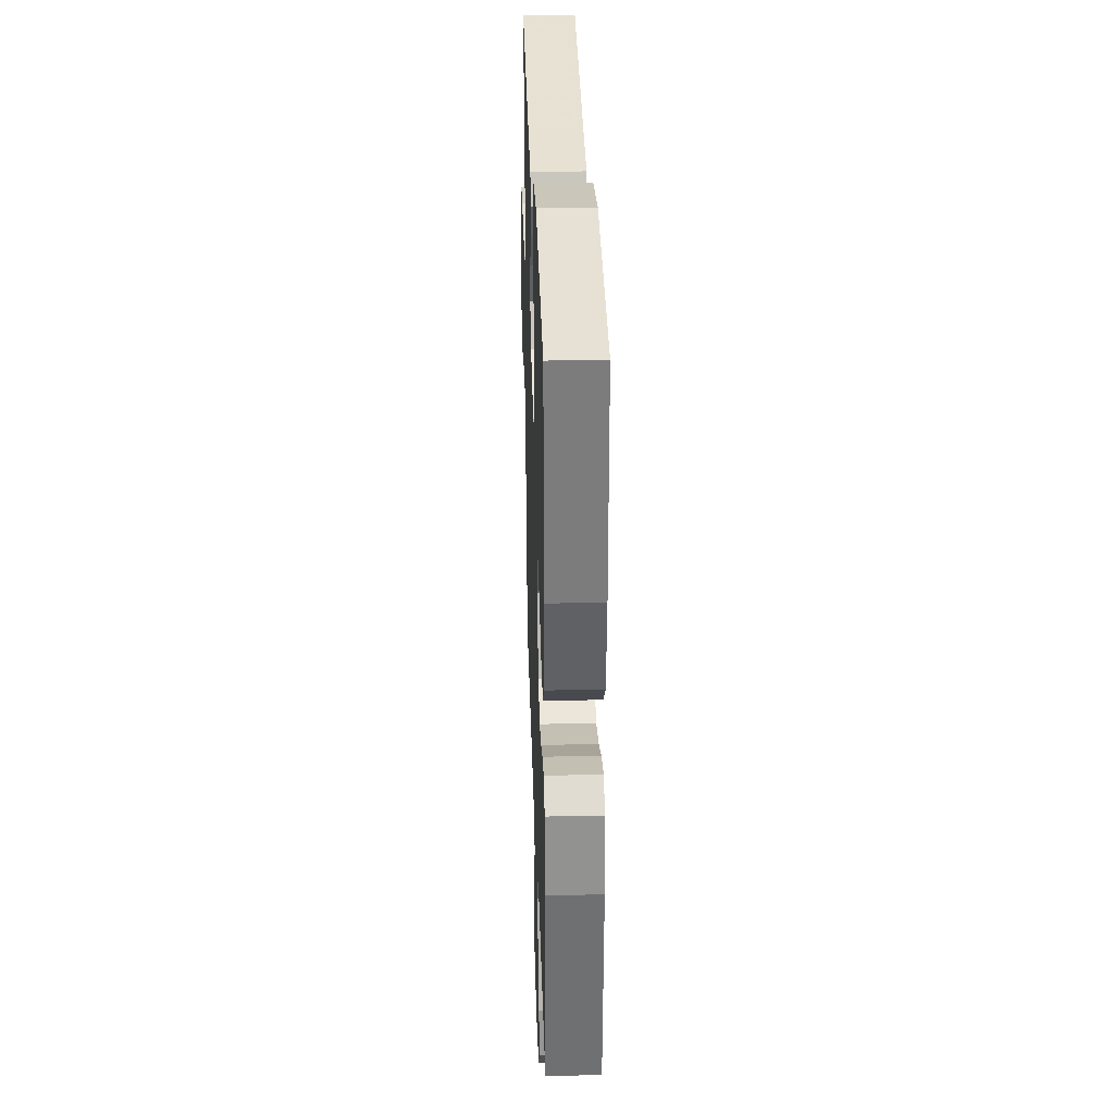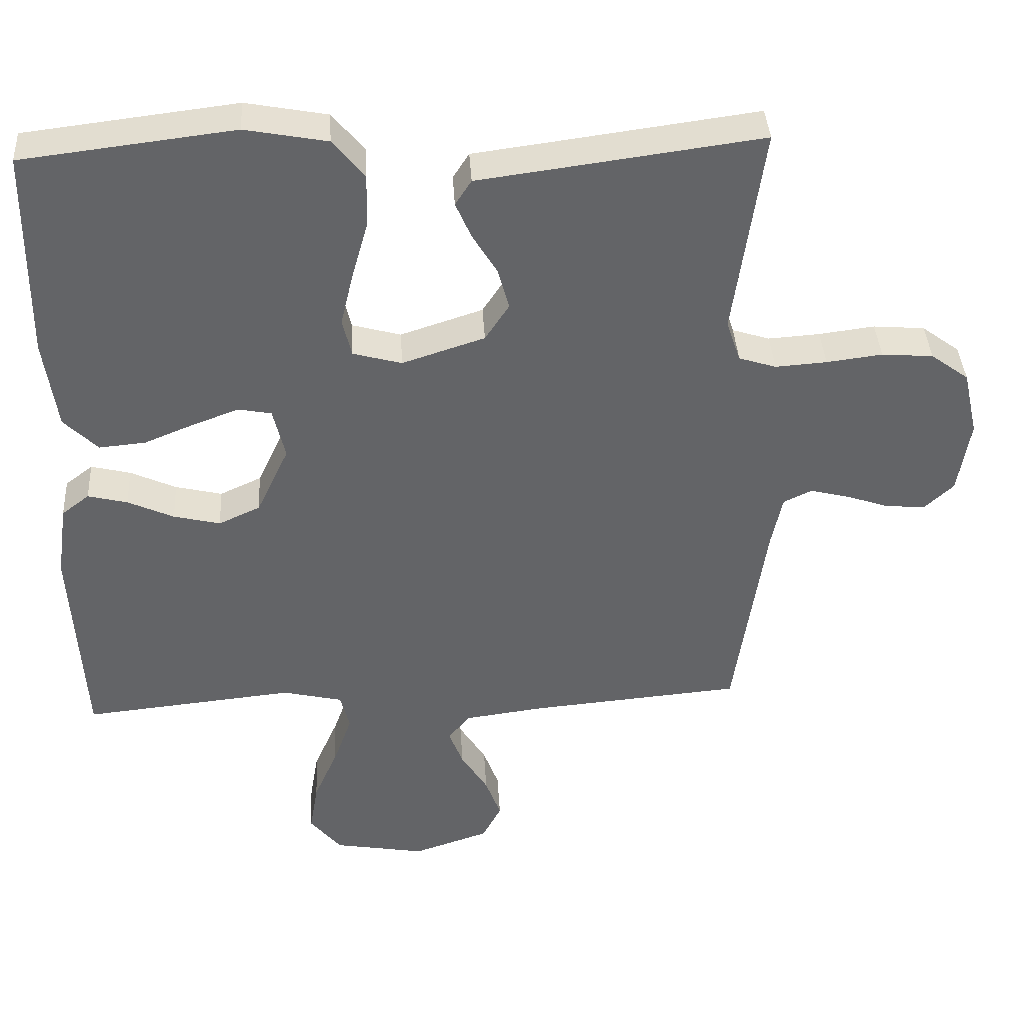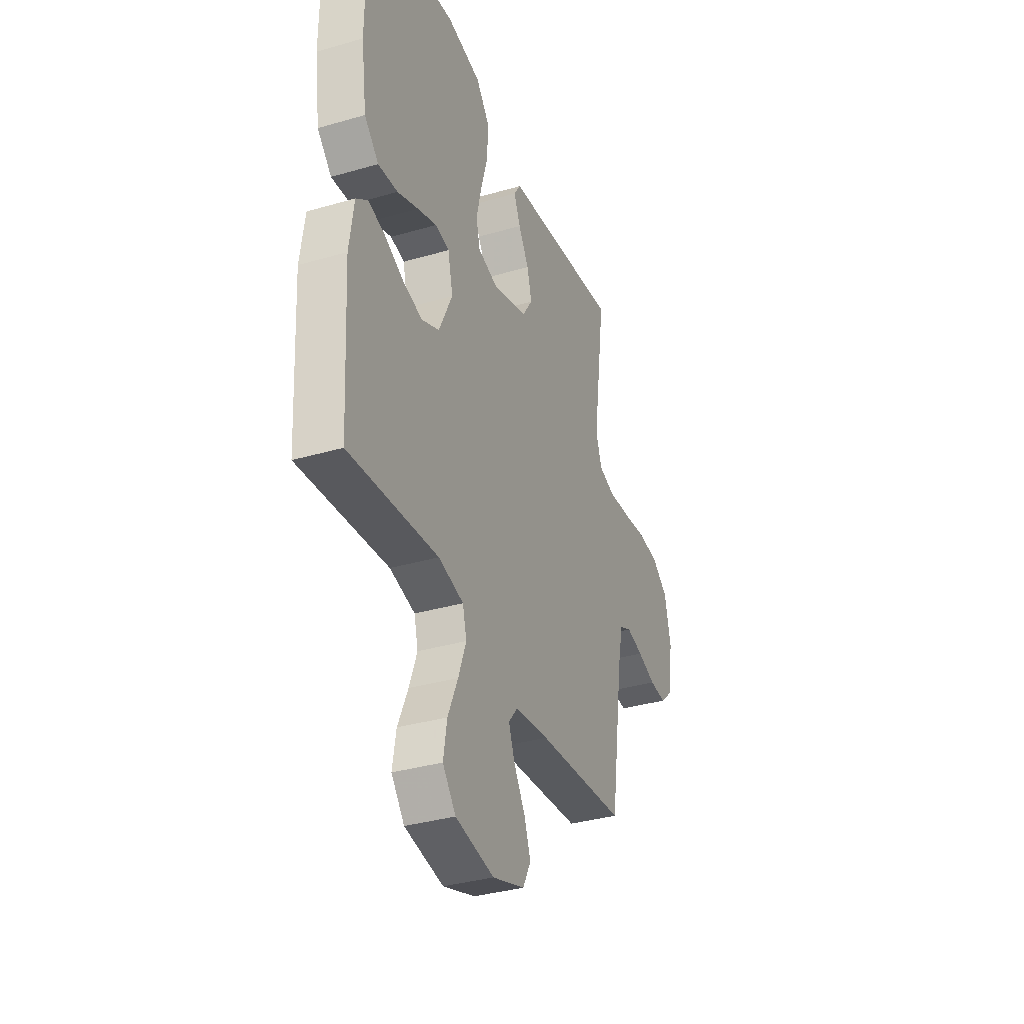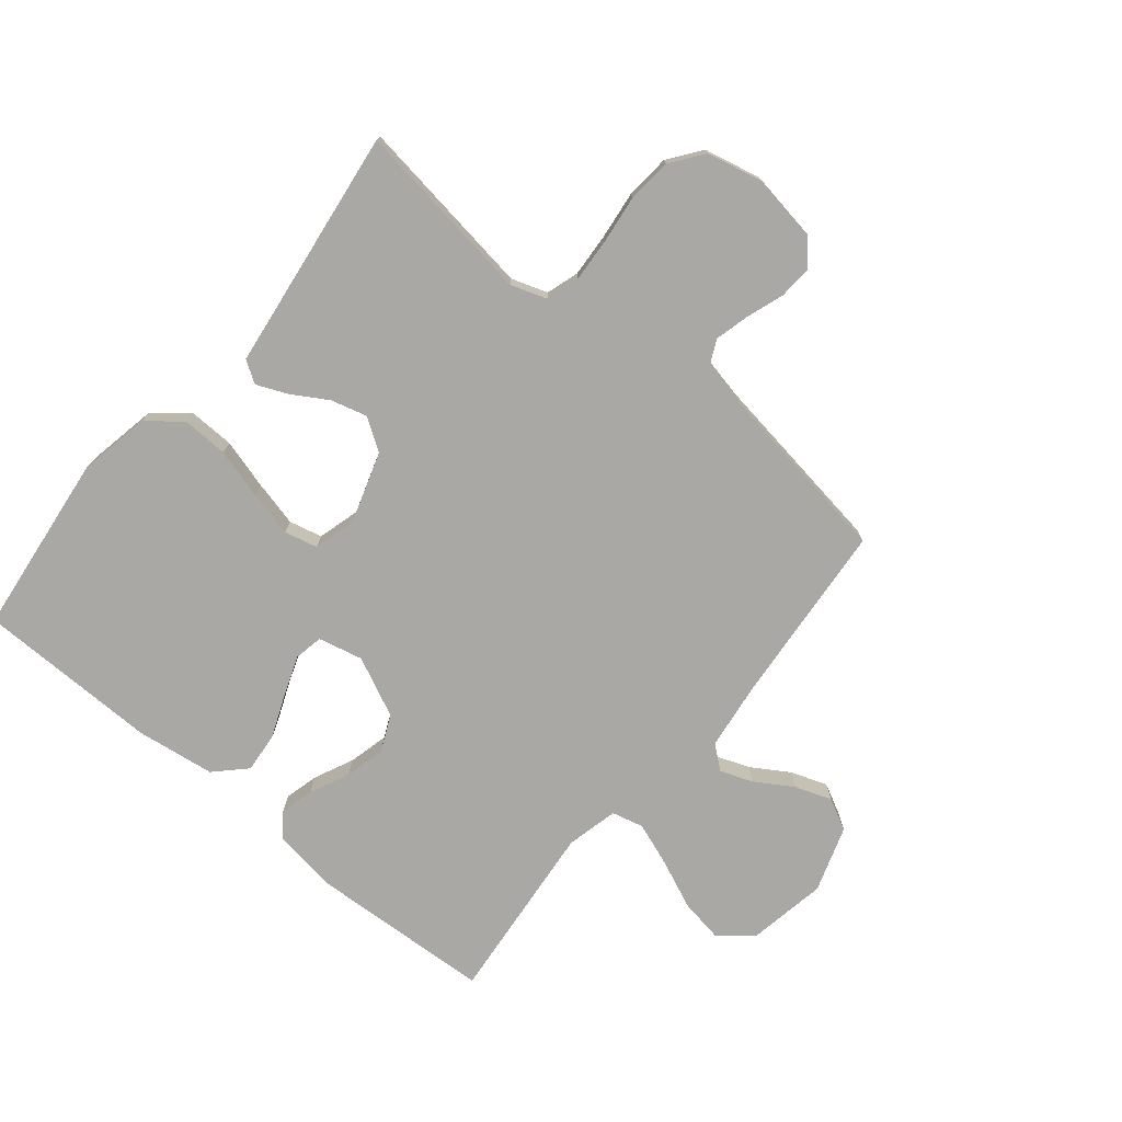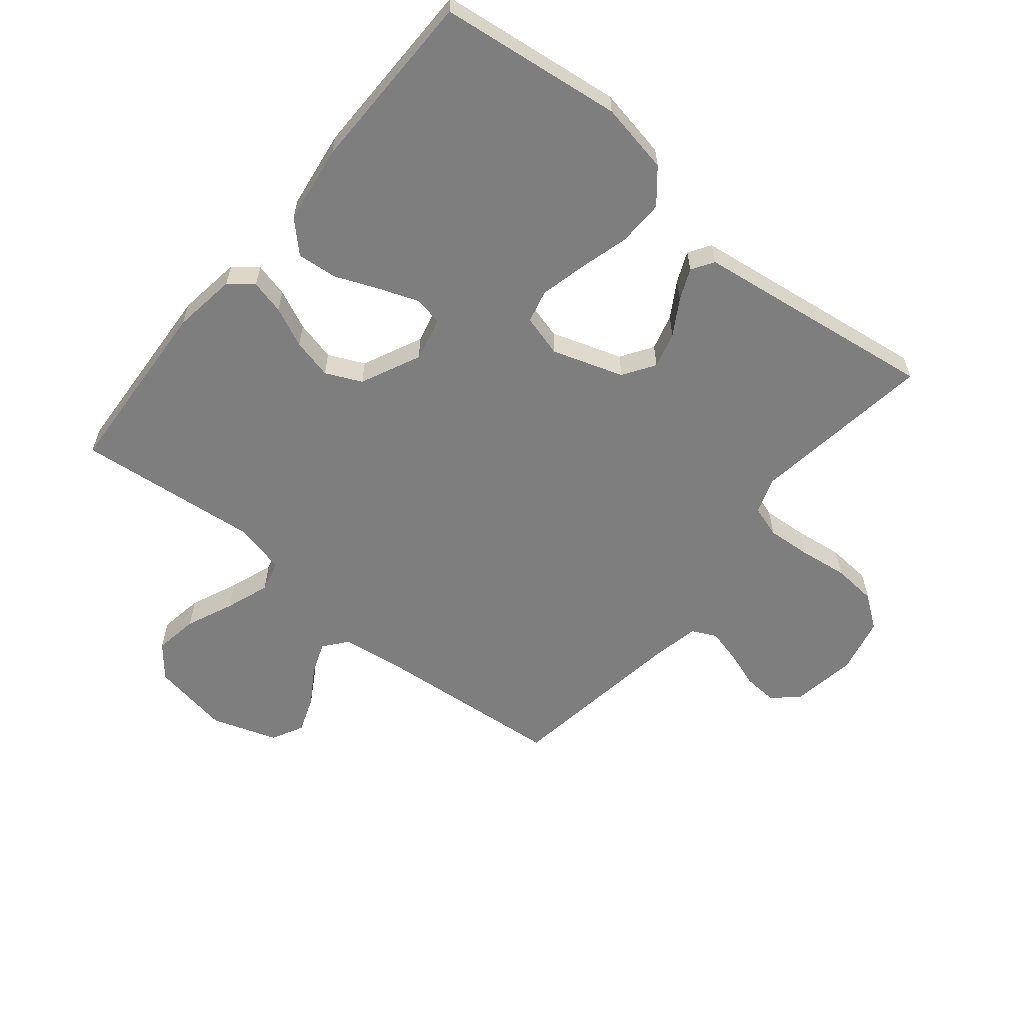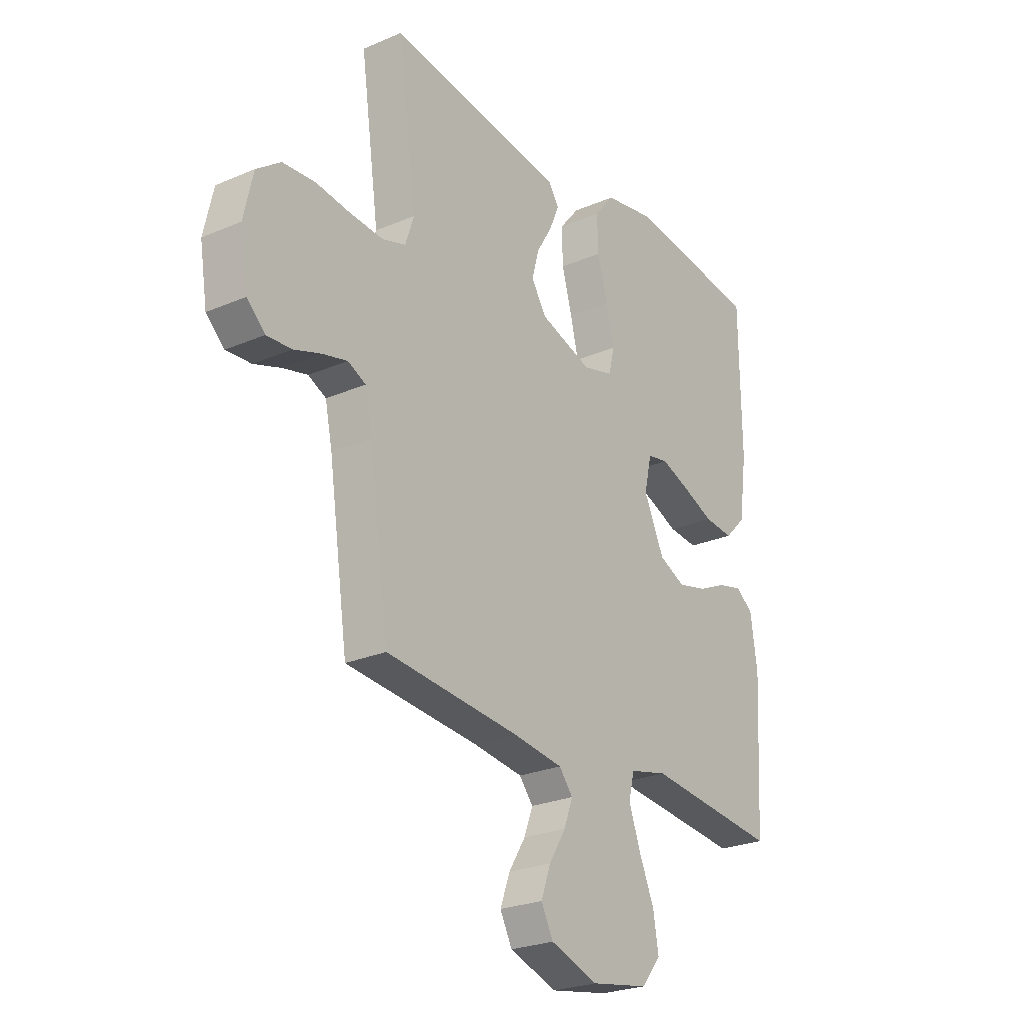
<metadata>
{"format":"obj","ext":"obj","renderer":"f3d","projection":"perspective","resolution":1024,"background":"white","views":[{"elev":32.0,"azim":-91.8,"up":"+Z"},{"elev":39.0,"azim":-3.4,"up":"+Z"},{"elev":-35.3,"azim":-68.9,"up":"+Z"},{"elev":-75.2,"azim":50.4,"up":"+Y"},{"elev":-59.4,"azim":-39.2,"up":"+Y"},{"elev":-25.2,"azim":124.8,"up":"+Z"}]}
</metadata>
<code>
v 0.5 0.07 -0.5
v 0.2 0.07 -0.526
v 0.086 0.07 -0.541
v 0.055 0.07 -0.579
v 0.075 0.07 -0.632
v 0.113 0.07 -0.693
v 0.135 0.07 -0.753
v 0.108 0.07 -0.805
v 0 0.07 -0.841
v -0.13 0.07 -0.818
v -0.174 0.07 -0.764
v -0.162 0.07 -0.692
v -0.128 0.07 -0.614
v -0.102 0.07 -0.542
v -0.115 0.07 -0.49
v -0.2 0.07 -0.47
v -0.5 0.07 -0.5
v -0.517 0.07 -0.2
v -0.502 0.07 -0.095
v -0.463 0.07 -0.065
v -0.407 0.07 -0.079
v -0.342 0.07 -0.109
v -0.276 0.07 -0.125
v -0.217 0.07 -0.098
v -0.171 0.07 0
v -0.188 0.07 0.073
v -0.235 0.07 0.082
v -0.3 0.07 0.058
v -0.371 0.07 0.029
v -0.437 0.07 0.023
v -0.485 0.07 0.071
v -0.503 0.07 0.2
v -0.5 0.07 0.5
v -0.2 0.07 0.536
v -0.084 0.07 0.514
v -0.039 0.07 0.459
v -0.041 0.07 0.383
v -0.064 0.07 0.301
v -0.082 0.07 0.226
v -0.069 0.07 0.172
v 0 0.07 0.153
v 0.117 0.07 0.191
v 0.151 0.07 0.243
v 0.135 0.07 0.302
v 0.1 0.07 0.36
v 0.078 0.07 0.411
v 0.101 0.07 0.447
v 0.2 0.07 0.46
v 0.5 0.07 0.5
v 0.458 0.07 0.2
v 0.478 0.07 0.141
v 0.531 0.07 0.124
v 0.604 0.07 0.129
v 0.683 0.07 0.139
v 0.756 0.07 0.133
v 0.81 0.07 0.093
v 0.831 0.07 0
v 0.814 0.07 -0.106
v 0.773 0.07 -0.144
v 0.717 0.07 -0.14
v 0.656 0.07 -0.119
v 0.6 0.07 -0.105
v 0.56 0.07 -0.124
v 0.544 0.07 -0.2
v 0.5 0 -0.5
v 0.2 0 -0.526
v 0.086 0 -0.541
v 0.055 0 -0.579
v 0.075 0 -0.632
v 0.113 0 -0.693
v 0.135 0 -0.753
v 0.108 0 -0.805
v 0 0 -0.841
v -0.13 0 -0.818
v -0.174 0 -0.764
v -0.162 0 -0.692
v -0.128 0 -0.614
v -0.102 0 -0.542
v -0.115 0 -0.49
v -0.2 0 -0.47
v -0.5 0 -0.5
v -0.517 0 -0.2
v -0.502 0 -0.095
v -0.463 0 -0.065
v -0.407 0 -0.079
v -0.342 0 -0.109
v -0.276 0 -0.125
v -0.217 0 -0.098
v -0.171 0 0
v -0.188 0 0.073
v -0.235 0 0.082
v -0.3 0 0.058
v -0.371 0 0.029
v -0.437 0 0.023
v -0.485 0 0.071
v -0.503 0 0.2
v -0.5 0 0.5
v -0.2 0 0.536
v -0.084 0 0.514
v -0.039 0 0.459
v -0.041 0 0.383
v -0.064 0 0.301
v -0.082 0 0.226
v -0.069 0 0.172
v 0 0 0.153
v 0.117 0 0.191
v 0.151 0 0.243
v 0.135 0 0.302
v 0.1 0 0.36
v 0.078 0 0.411
v 0.101 0 0.447
v 0.2 0 0.46
v 0.5 0 0.5
v 0.458 0 0.2
v 0.478 0 0.141
v 0.531 0 0.124
v 0.604 0 0.129
v 0.683 0 0.139
v 0.756 0 0.133
v 0.81 0 0.093
v 0.831 0 0
v 0.814 0 -0.106
v 0.773 0 -0.144
v 0.717 0 -0.14
v 0.656 0 -0.119
v 0.6 0 -0.105
v 0.56 0 -0.124
v 0.544 0 -0.2
f 58 59 60 61
f 58 61 62
f 57 58 62
f 56 57 62
f 53 54 55 56
f 52 53 56 62
f 51 52 62 63
f 48 49 50
f 44 45 46 47
f 43 44 47 48
f 35 36 37 38
f 35 38 39
f 34 35 39
f 33 34 39 40
f 31 32 33 40
f 28 29 30 31
f 27 28 31 40
f 19 20 21 22
f 19 22 23
f 16 17 18 19
f 15 16 19 23
f 10 11 12 13
f 10 13 14
f 9 10 14
f 8 9 14 15
f 5 6 7 8
f 4 5 8 15
f 64 1 2
f 64 2 3
f 63 64 3
f 51 63 3
f 43 48 50 51
f 42 43 51 3
f 41 42 3 4
f 26 27 40 41
f 25 26 41 4
f 24 25 4 15
f 15 23 24
f 125 124 123 122
f 126 125 122
f 126 122 121
f 126 121 120
f 120 119 118 117
f 126 120 117 116
f 127 126 116 115
f 114 113 112
f 111 110 109 108
f 112 111 108 107
f 102 101 100 99
f 103 102 99
f 103 99 98
f 104 103 98 97
f 104 97 96 95
f 95 94 93 92
f 104 95 92 91
f 86 85 84 83
f 87 86 83
f 83 82 81 80
f 87 83 80 79
f 77 76 75 74
f 78 77 74
f 78 74 73
f 79 78 73 72
f 72 71 70 69
f 79 72 69 68
f 66 65 128
f 67 66 128
f 67 128 127
f 67 127 115
f 115 114 112 107
f 67 115 107 106
f 68 67 106 105
f 105 104 91 90
f 68 105 90 89
f 79 68 89 88
f 88 87 79
f 1 65 66 2
f 2 66 67 3
f 3 67 68 4
f 4 68 69 5
f 5 69 70 6
f 6 70 71 7
f 7 71 72 8
f 8 72 73 9
f 9 73 74 10
f 10 74 75 11
f 11 75 76 12
f 12 76 77 13
f 13 77 78 14
f 14 78 79 15
f 15 79 80 16
f 16 80 81 17
f 17 81 82 18
f 18 82 83 19
f 19 83 84 20
f 20 84 85 21
f 21 85 86 22
f 22 86 87 23
f 23 87 88 24
f 24 88 89 25
f 25 89 90 26
f 26 90 91 27
f 27 91 92 28
f 28 92 93 29
f 29 93 94 30
f 30 94 95 31
f 31 95 96 32
f 32 96 97 33
f 33 97 98 34
f 34 98 99 35
f 35 99 100 36
f 36 100 101 37
f 37 101 102 38
f 38 102 103 39
f 39 103 104 40
f 40 104 105 41
f 41 105 106 42
f 42 106 107 43
f 43 107 108 44
f 44 108 109 45
f 45 109 110 46
f 46 110 111 47
f 47 111 112 48
f 48 112 113 49
f 49 113 114 50
f 50 114 115 51
f 51 115 116 52
f 52 116 117 53
f 53 117 118 54
f 54 118 119 55
f 55 119 120 56
f 56 120 121 57
f 57 121 122 58
f 58 122 123 59
f 59 123 124 60
f 60 124 125 61
f 61 125 126 62
f 62 126 127 63
f 63 127 128 64
f 64 128 65 1

</code>
